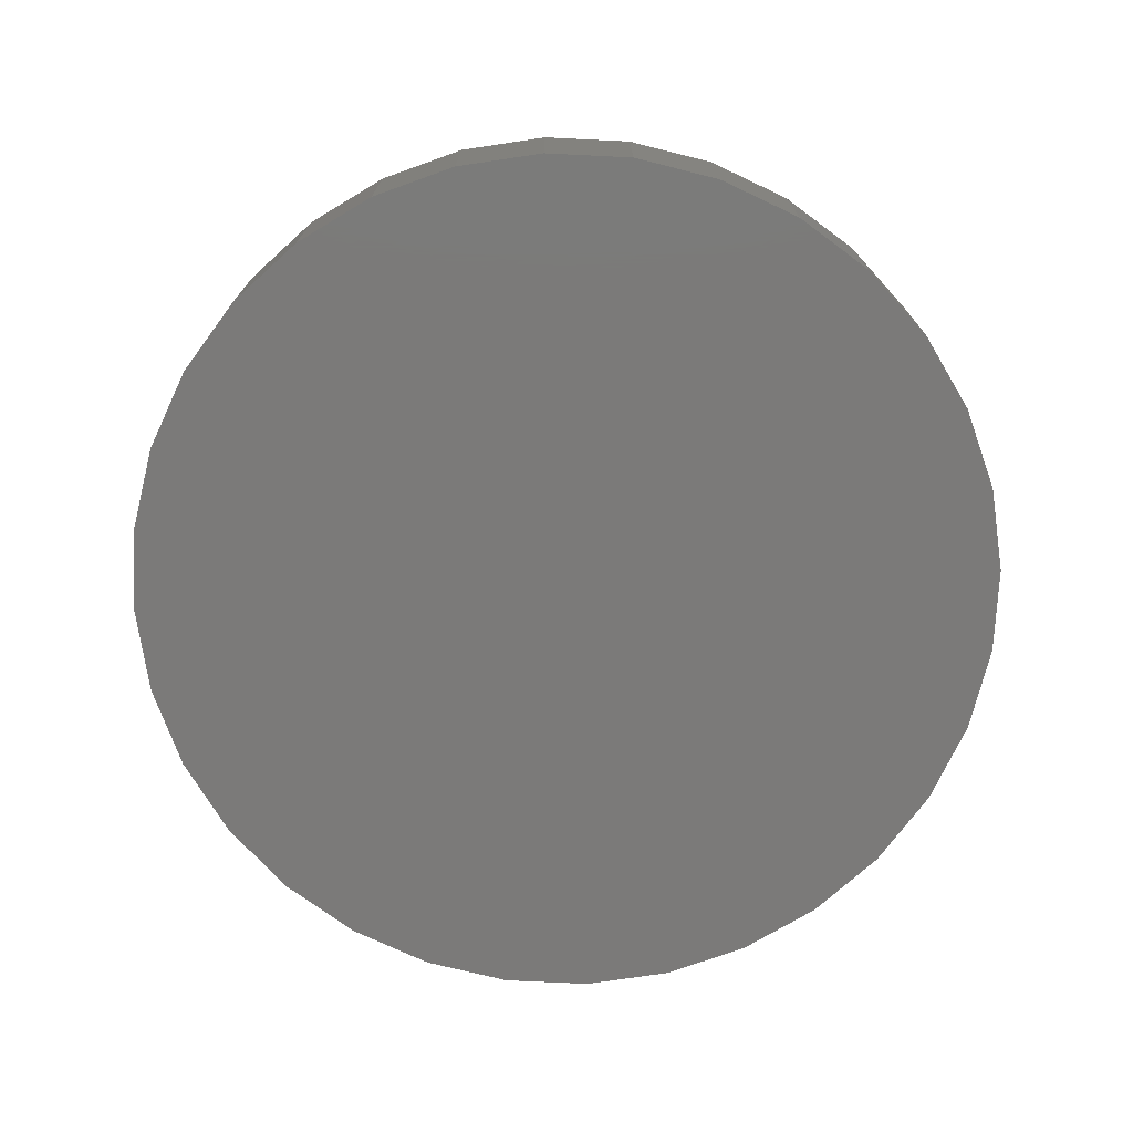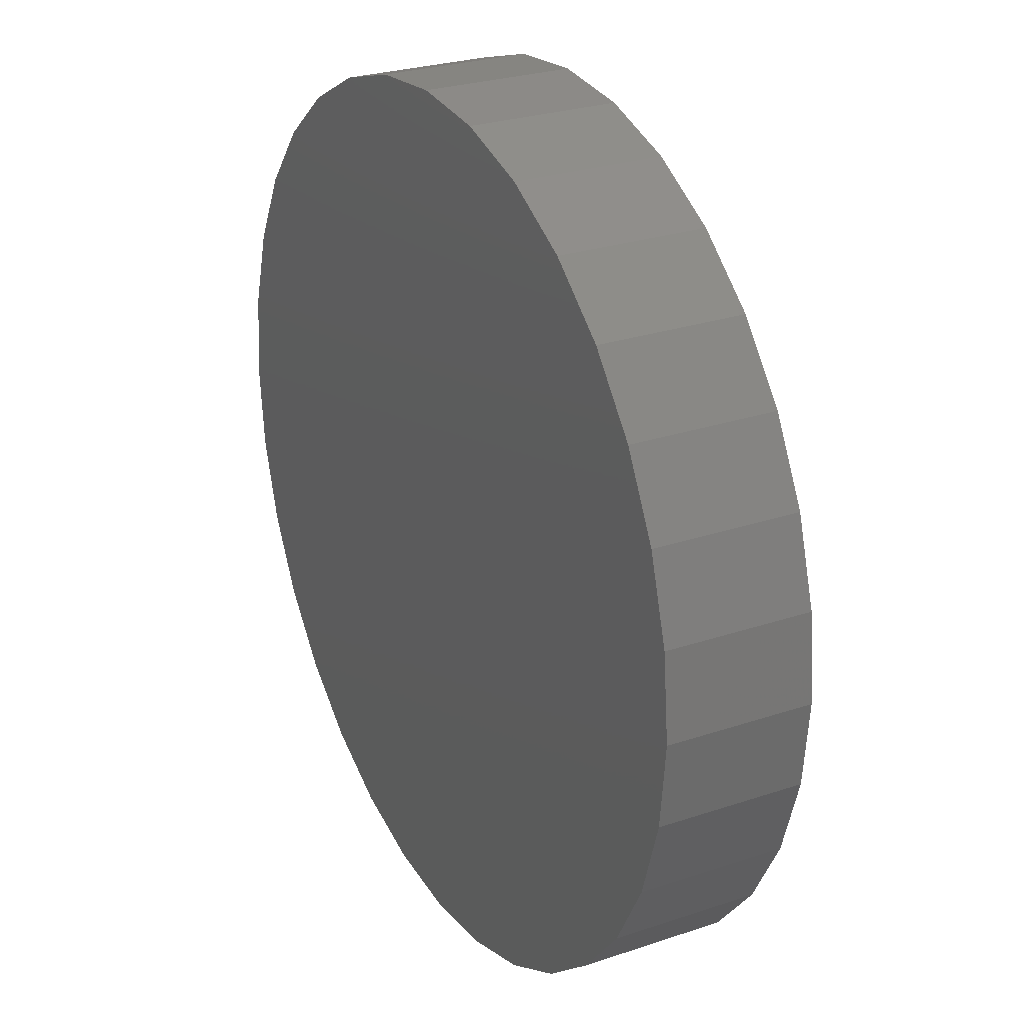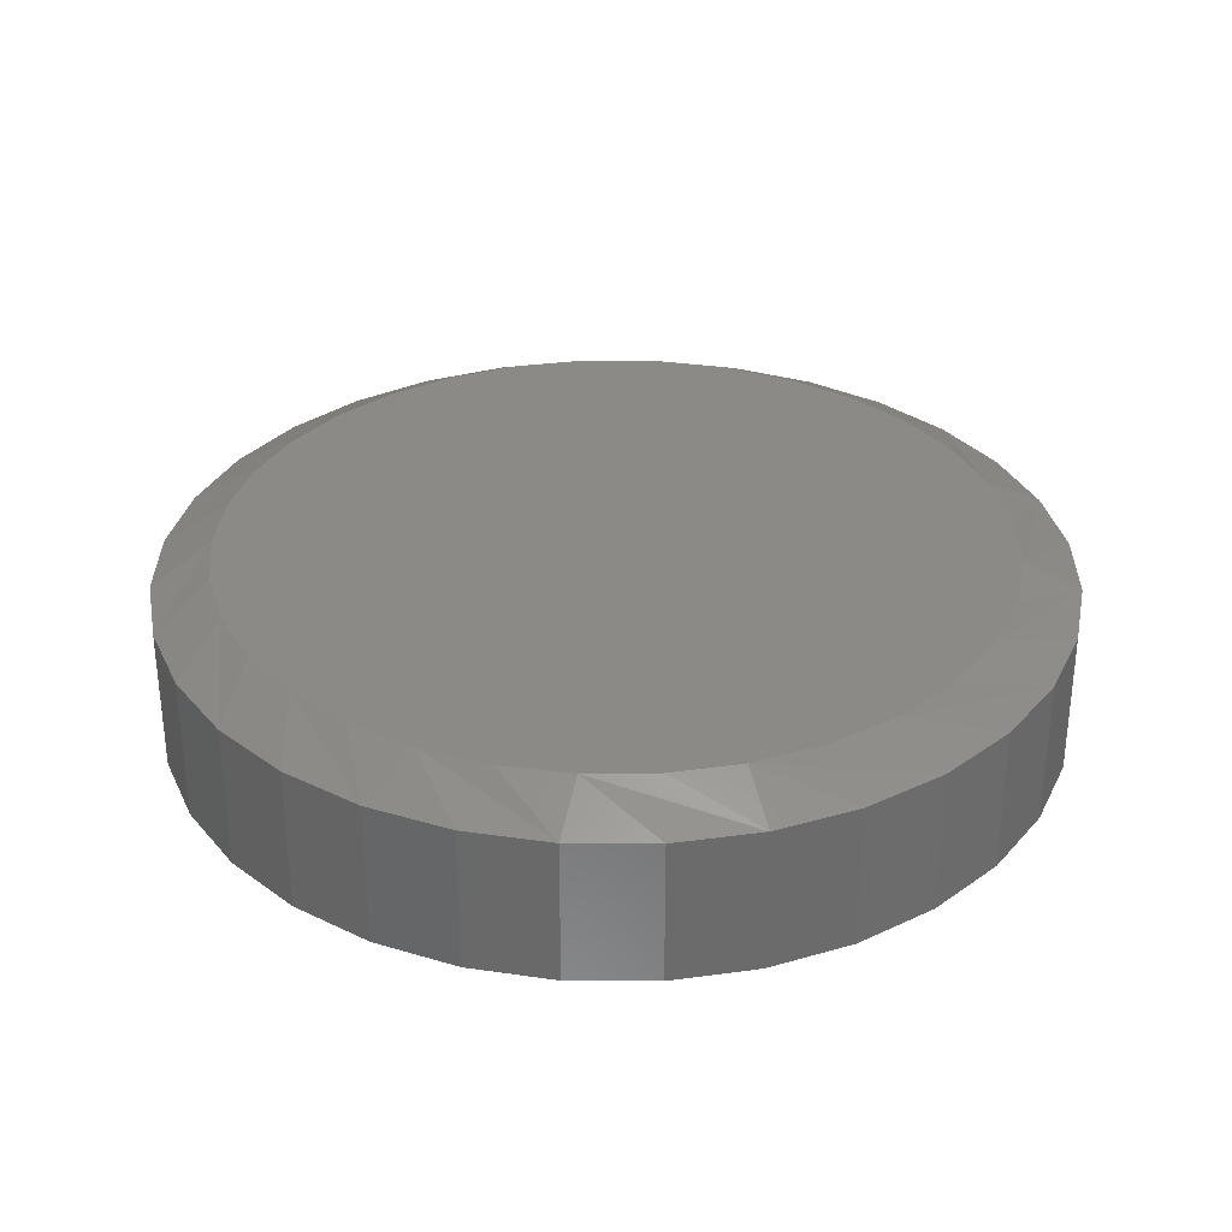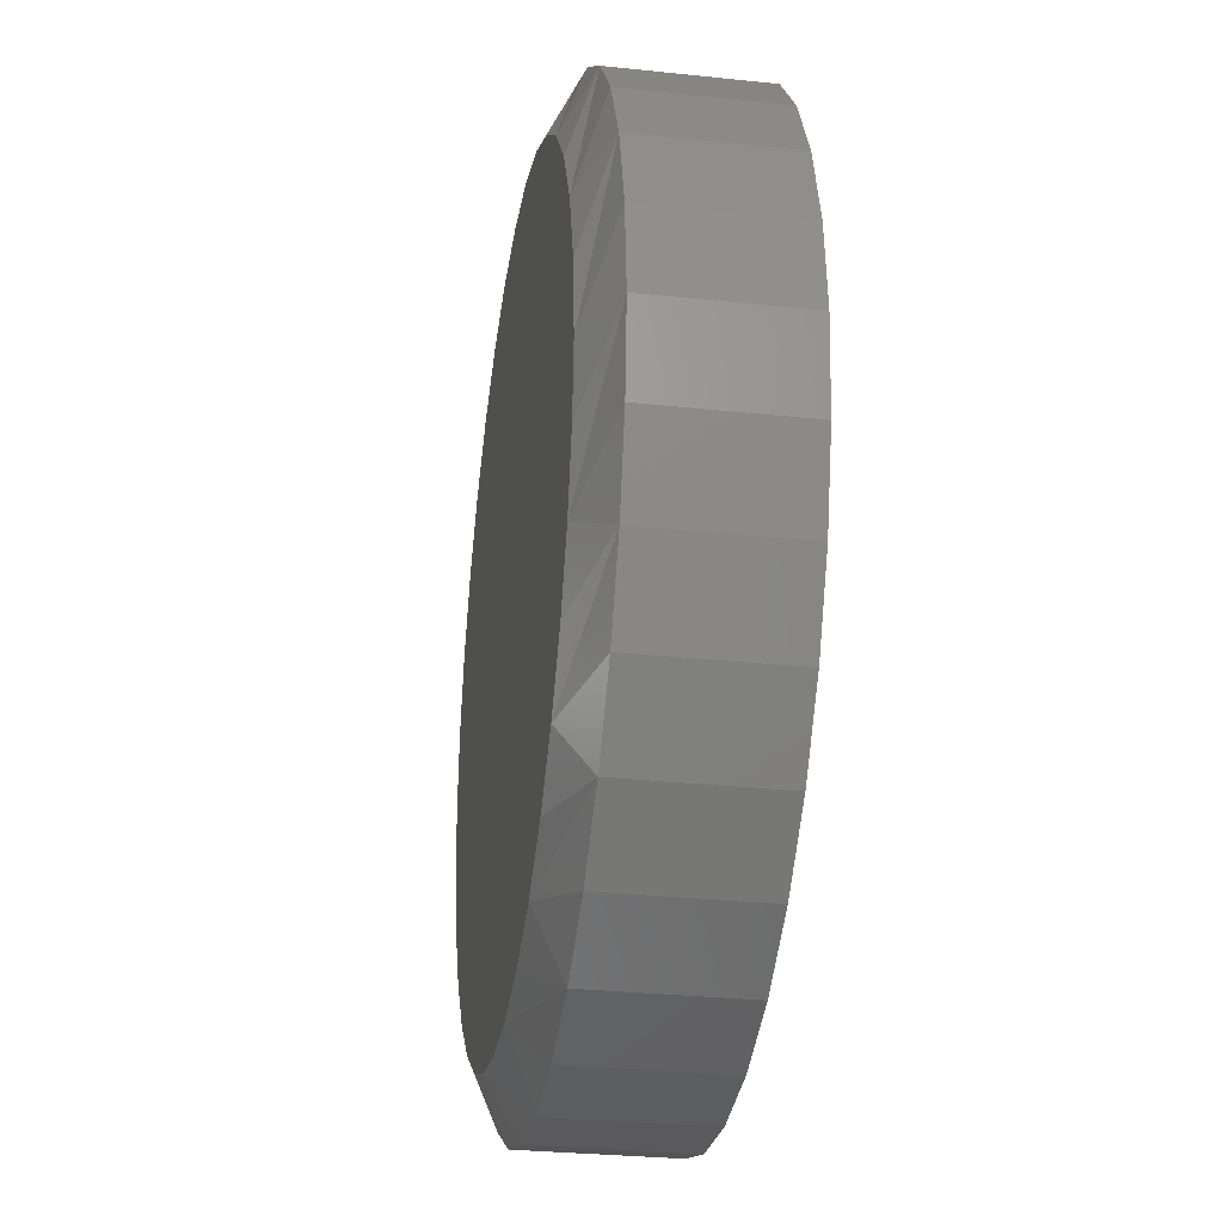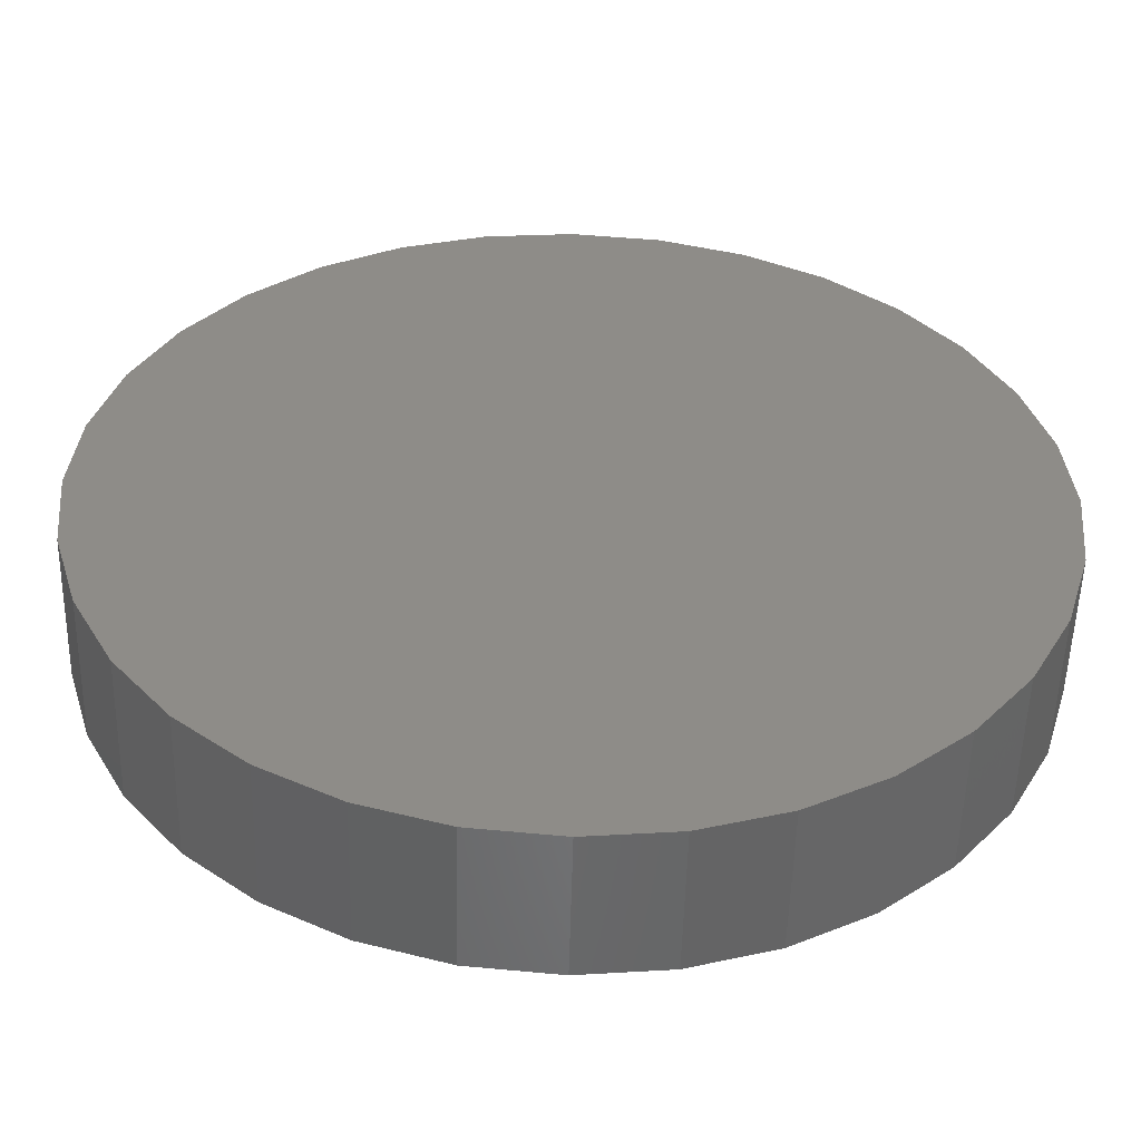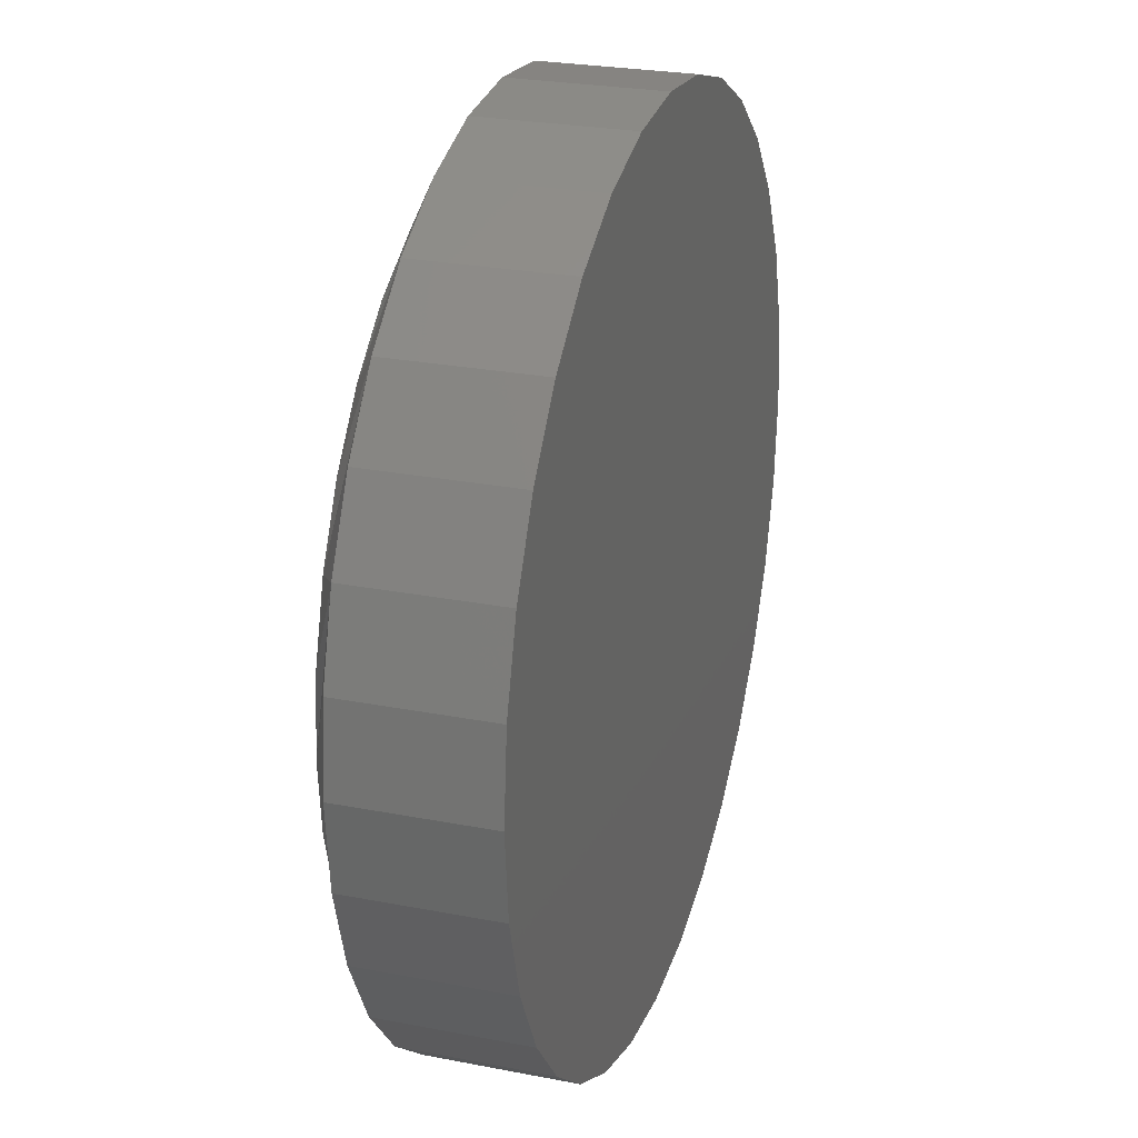
<metadata>
{"format":"stl","ext":"stl","renderer":"f3d","projection":"perspective","resolution":1024,"background":"white","views":[{"elev":-73.5,"azim":36.6,"up":"+Z"},{"elev":26.8,"azim":-117.7,"up":"+Y"},{"elev":32.0,"azim":73.5,"up":"+Z"},{"elev":-29.9,"azim":81.2,"up":"+Y"},{"elev":-53.0,"azim":178.6,"up":"+Y"},{"elev":25.8,"azim":107.2,"up":"+Y"}]}
</metadata>
<code>
# stl→obj: 97 verts, 190 faces
v 0.5651 -0.2748 0.02344
v 0.6057 -0.2748 0.02344
v 0.5854 -0.2728 0.02344
v 0.5455 -0.2807 0.02344
v 0.6252 -0.2807 0.02344
v 0.5275 -0.2903 0.02344
v 0.6432 -0.2903 0.02344
v 0.6481 -0.46 0.02344
v 0.539 -0.4701 0.02344
v 0.6318 -0.4701 0.02344
v 0.5569 -0.477 0.02344
v 0.6139 -0.477 0.02344
v 0.5758 -0.4806 0.02344
v 0.595 -0.4806 0.02344
v 0.659 -0.3033 0.02344
v 0.5117 -0.3033 0.02344
v 0.6719 -0.3191 0.02344
v 0.4988 -0.319 0.02344
v 0.6815 -0.337 0.02344
v 0.4892 -0.337 0.02344
v 0.6875 -0.3566 0.02344
v 0.4833 -0.3566 0.02344
v 0.6895 -0.3769 0.02344
v 0.4813 -0.3769 0.02344
v 0.6877 -0.396 0.02344
v 0.483 -0.396 0.02344
v 0.6824 -0.4145 0.02344
v 0.4883 -0.4145 0.02344
v 0.6739 -0.4317 0.02344
v 0.4968 -0.4317 0.02344
v 0.6623 -0.447 0.02344
v 0.5084 -0.447 0.02344
v 0.5226 -0.46 0.02344
v 0.7051 -0.3769 -0.02344
v 0.7051 -0.3769 0.01562
v 0.7028 -0.4003 -0.02344
v 0.7028 -0.4003 0.01562
v 0.696 -0.4227 -0.02344
v 0.696 -0.4227 0.01562
v 0.6849 -0.4434 -0.02344
v 0.6849 -0.4434 0.01562
v 0.67 -0.4616 -0.02344
v 0.67 -0.4616 0.01562
v 0.6519 -0.4764 -0.02344
v 0.6519 -0.4764 0.01562
v 0.6312 -0.4875 -0.02344
v 0.6312 -0.4875 0.01562
v 0.6087 -0.4943 -0.02344
v 0.6087 -0.4943 0.01562
v 0.5854 -0.4966 -0.02344
v 0.5854 -0.4966 0.01562
v 0.562 -0.4943 -0.02344
v 0.562 -0.4943 0.01562
v 0.5395 -0.4875 -0.02344
v 0.5395 -0.4875 0.01562
v 0.5188 -0.4764 -0.02344
v 0.5188 -0.4764 0.01562
v 0.5007 -0.4616 -0.02344
v 0.5007 -0.4616 0.01562
v 0.4858 -0.4434 -0.02344
v 0.4858 -0.4434 0.01562
v 0.4747 -0.4227 -0.02344
v 0.4747 -0.4227 0.01562
v 0.4679 -0.4003 -0.02344
v 0.4679 -0.4003 0.01562
v 0.4656 -0.3769 -0.02344
v 0.4656 -0.3769 0.01562
v 0.4679 -0.3535 -0.02344
v 0.4679 -0.3535 0.01562
v 0.4747 -0.3311 -0.02344
v 0.4747 -0.3311 0.01562
v 0.4858 -0.3104 -0.02344
v 0.4858 -0.3104 0.01562
v 0.5007 -0.2922 -0.02344
v 0.5007 -0.2922 0.01562
v 0.5188 -0.2773 -0.02344
v 0.5188 -0.2773 0.01562
v 0.5395 -0.2663 -0.02344
v 0.5395 -0.2663 0.01562
v 0.562 -0.2595 -0.02344
v 0.562 -0.2595 0.01562
v 0.5854 -0.2572 -0.02344
v 0.5854 -0.2572 0.01562
v 0.6087 -0.2595 -0.02344
v 0.6087 -0.2595 0.01562
v 0.6312 -0.2663 -0.02344
v 0.6312 -0.2663 0.01562
v 0.6519 -0.2773 -0.02344
v 0.6519 -0.2773 0.01562
v 0.67 -0.2922 -0.02344
v 0.67 -0.2922 0.01562
v 0.6849 -0.3104 -0.02344
v 0.6849 -0.3104 0.01562
v 0.696 -0.3311 -0.02344
v 0.696 -0.3311 0.01562
v 0.7028 -0.3535 -0.02344
v 0.7028 -0.3535 0.01562
f 1 2 3
f 2 1 4
f 2 4 5
f 5 4 6
f 5 6 7
f 8 9 10
f 10 9 11
f 10 11 12
f 12 11 13
f 12 13 14
f 7 6 15
f 15 6 16
f 15 16 17
f 17 16 18
f 17 18 19
f 19 18 20
f 19 20 21
f 21 20 22
f 21 22 23
f 23 22 24
f 23 24 25
f 25 24 26
f 25 26 27
f 27 26 28
f 27 28 29
f 29 28 30
f 29 30 31
f 31 30 32
f 31 32 8
f 8 32 33
f 8 33 9
f 34 35 36
f 36 35 37
f 36 37 38
f 38 37 39
f 38 39 40
f 40 39 41
f 40 41 42
f 42 41 43
f 42 43 44
f 44 43 45
f 44 45 46
f 46 45 47
f 46 47 48
f 48 47 49
f 48 49 50
f 50 49 51
f 50 51 52
f 52 51 53
f 52 53 54
f 54 53 55
f 54 55 56
f 56 55 57
f 56 57 58
f 58 57 59
f 58 59 60
f 60 59 61
f 60 61 62
f 62 61 63
f 62 63 64
f 64 63 65
f 64 65 66
f 66 65 67
f 66 67 68
f 68 67 69
f 68 69 70
f 70 69 71
f 70 71 72
f 72 71 73
f 72 73 74
f 74 73 75
f 74 75 76
f 76 75 77
f 76 77 78
f 78 77 79
f 78 79 80
f 80 79 81
f 80 81 82
f 82 81 83
f 82 83 84
f 84 83 85
f 84 85 86
f 86 85 87
f 86 87 88
f 88 87 89
f 88 89 90
f 90 89 91
f 90 91 92
f 92 91 93
f 92 93 94
f 94 93 95
f 94 95 96
f 96 95 97
f 96 97 34
f 34 97 35
f 20 71 69
f 19 21 95
f 19 95 93
f 19 93 91
f 17 19 91
f 15 17 91
f 15 91 89
f 15 89 87
f 7 15 87
f 5 7 87
f 5 87 85
f 5 85 83
f 2 5 83
f 3 2 83
f 3 83 81
f 3 81 79
f 1 3 79
f 4 1 79
f 4 79 77
f 4 77 75
f 6 4 75
f 16 6 75
f 16 75 73
f 16 73 71
f 18 16 71
f 20 18 71
f 23 35 97
f 23 97 95
f 23 95 21
f 67 24 22
f 67 22 20
f 67 20 69
f 61 59 30
f 30 63 61
f 28 63 30
f 57 55 33
f 33 59 57
f 32 59 33
f 53 51 11
f 11 55 53
f 9 55 11
f 49 47 14
f 14 51 49
f 13 51 14
f 45 43 10
f 10 47 45
f 12 47 10
f 41 39 31
f 31 43 41
f 8 43 31
f 27 39 37
f 29 39 27
f 28 26 63
f 32 30 59
f 9 33 55
f 13 11 51
f 12 14 47
f 8 10 43
f 29 31 39
f 24 67 65
f 24 65 63
f 24 63 26
f 35 23 25
f 35 25 27
f 35 27 37
f 82 84 80
f 78 80 84
f 86 78 84
f 76 78 86
f 88 76 86
f 46 54 44
f 52 54 46
f 48 52 46
f 50 52 48
f 54 56 44
f 44 56 58
f 44 58 42
f 42 58 60
f 42 60 40
f 40 60 62
f 40 62 38
f 38 62 64
f 38 64 36
f 36 64 66
f 36 66 34
f 34 66 68
f 34 68 96
f 96 68 70
f 96 70 94
f 94 70 72
f 94 72 92
f 92 72 74
f 92 74 90
f 90 74 76
f 90 76 88

</code>
